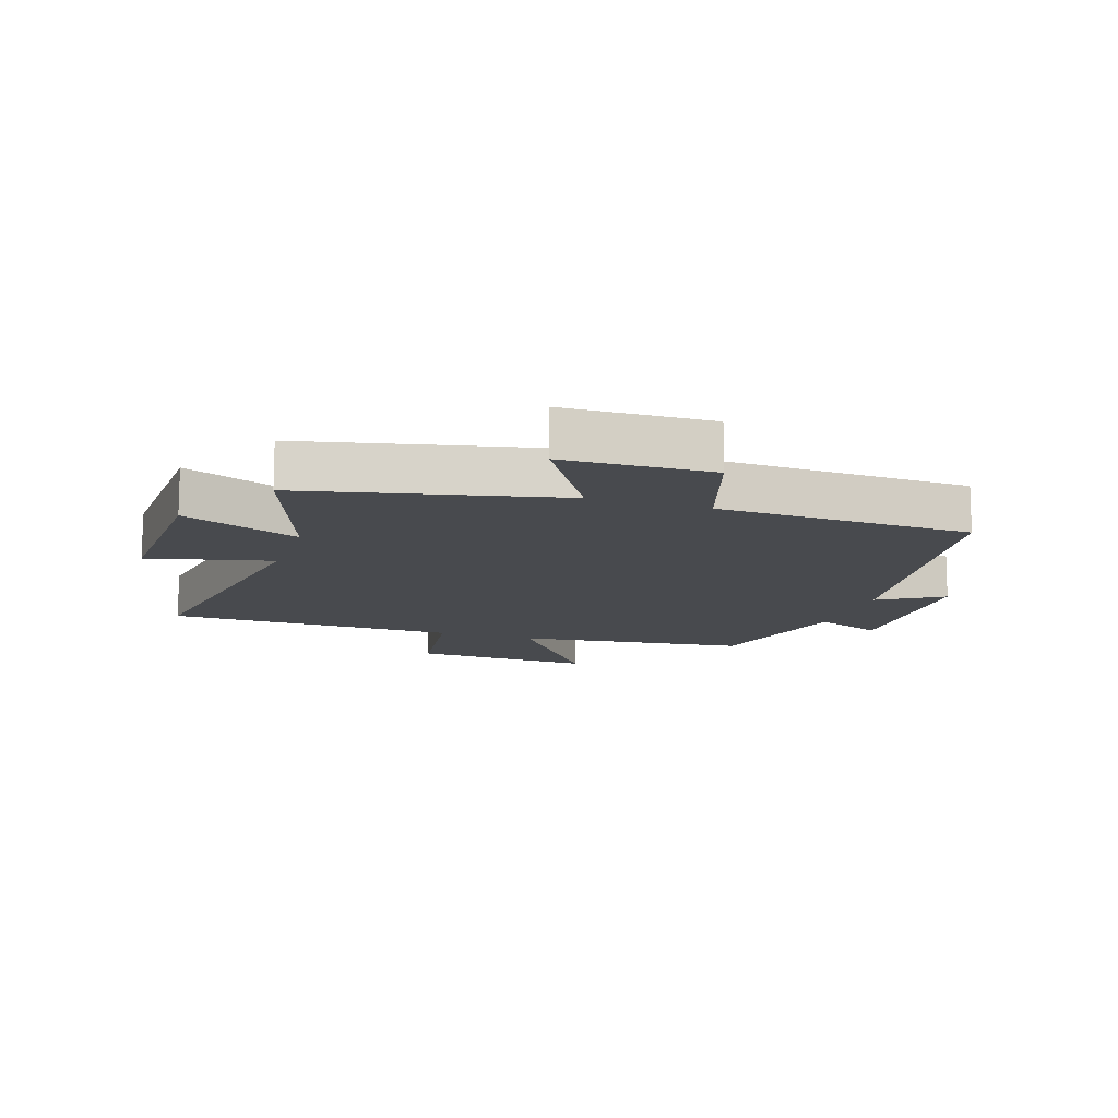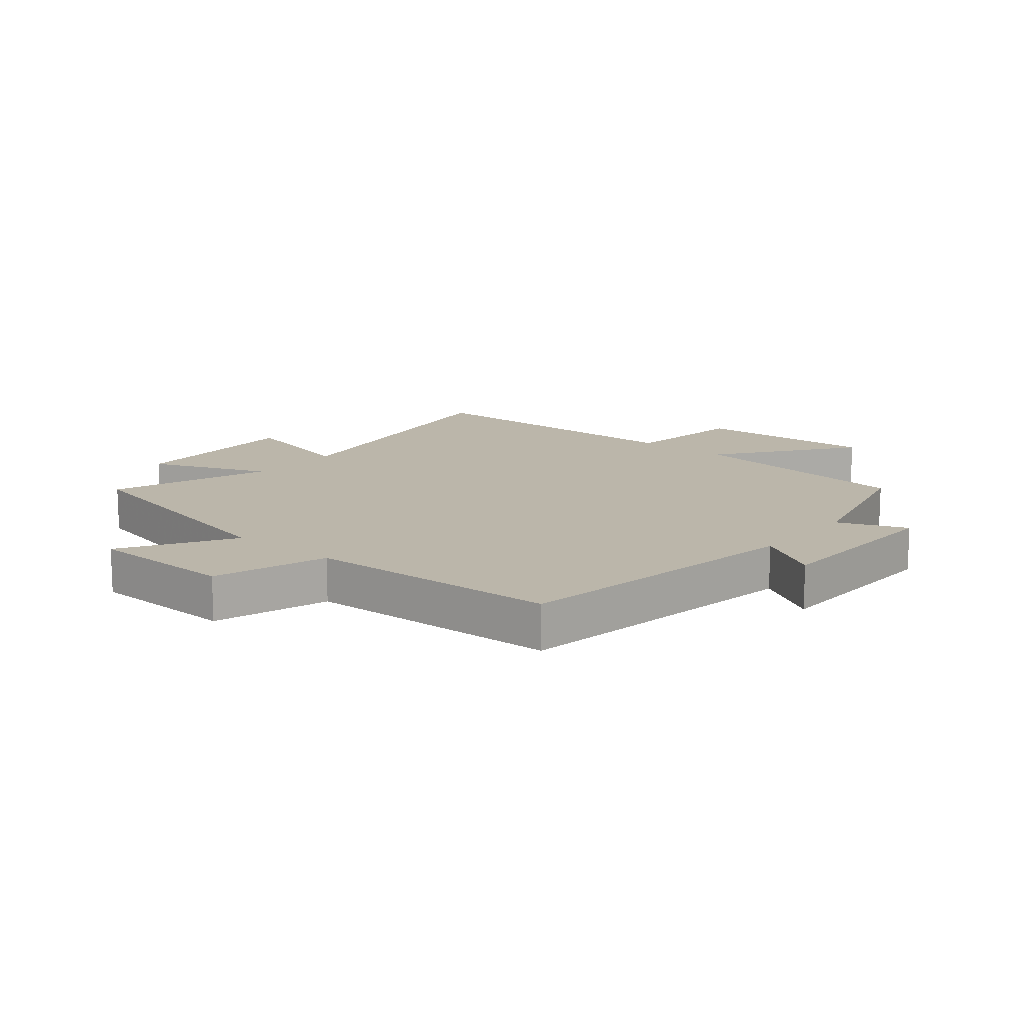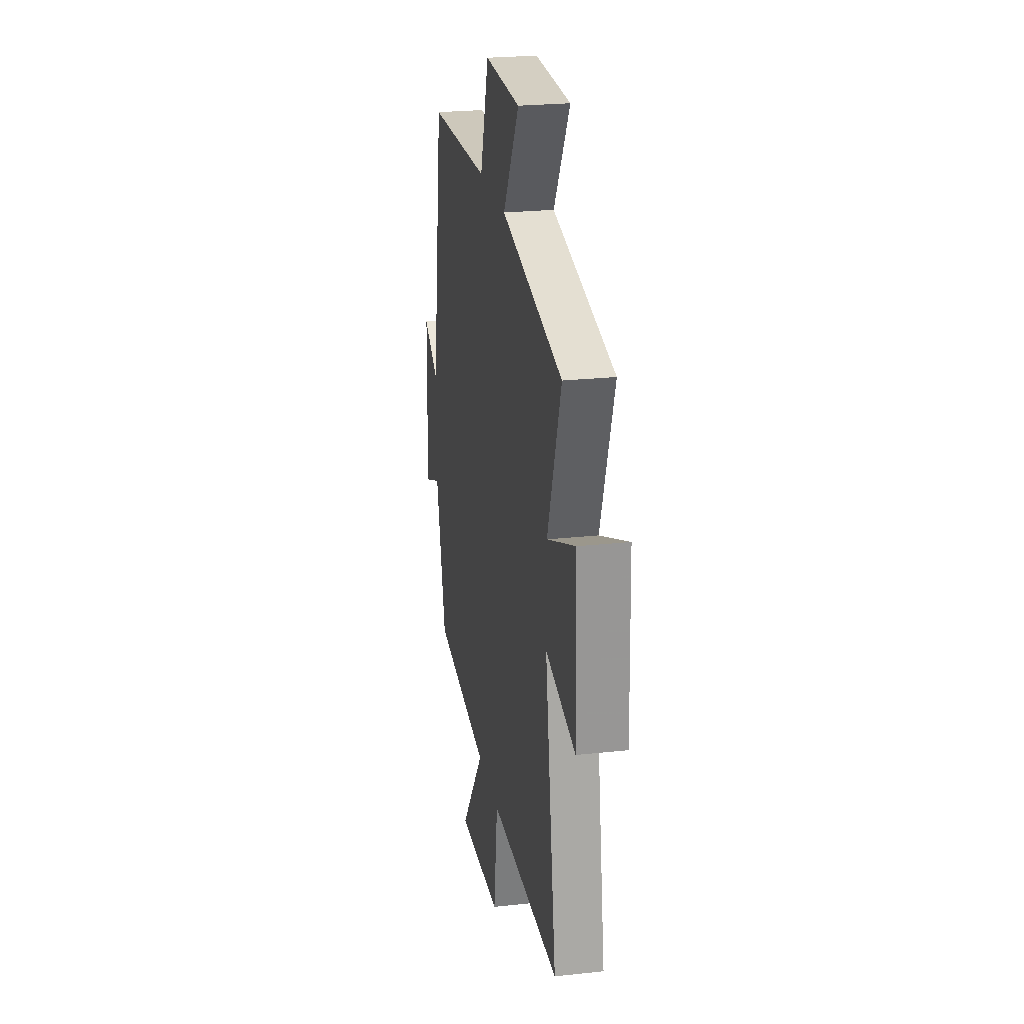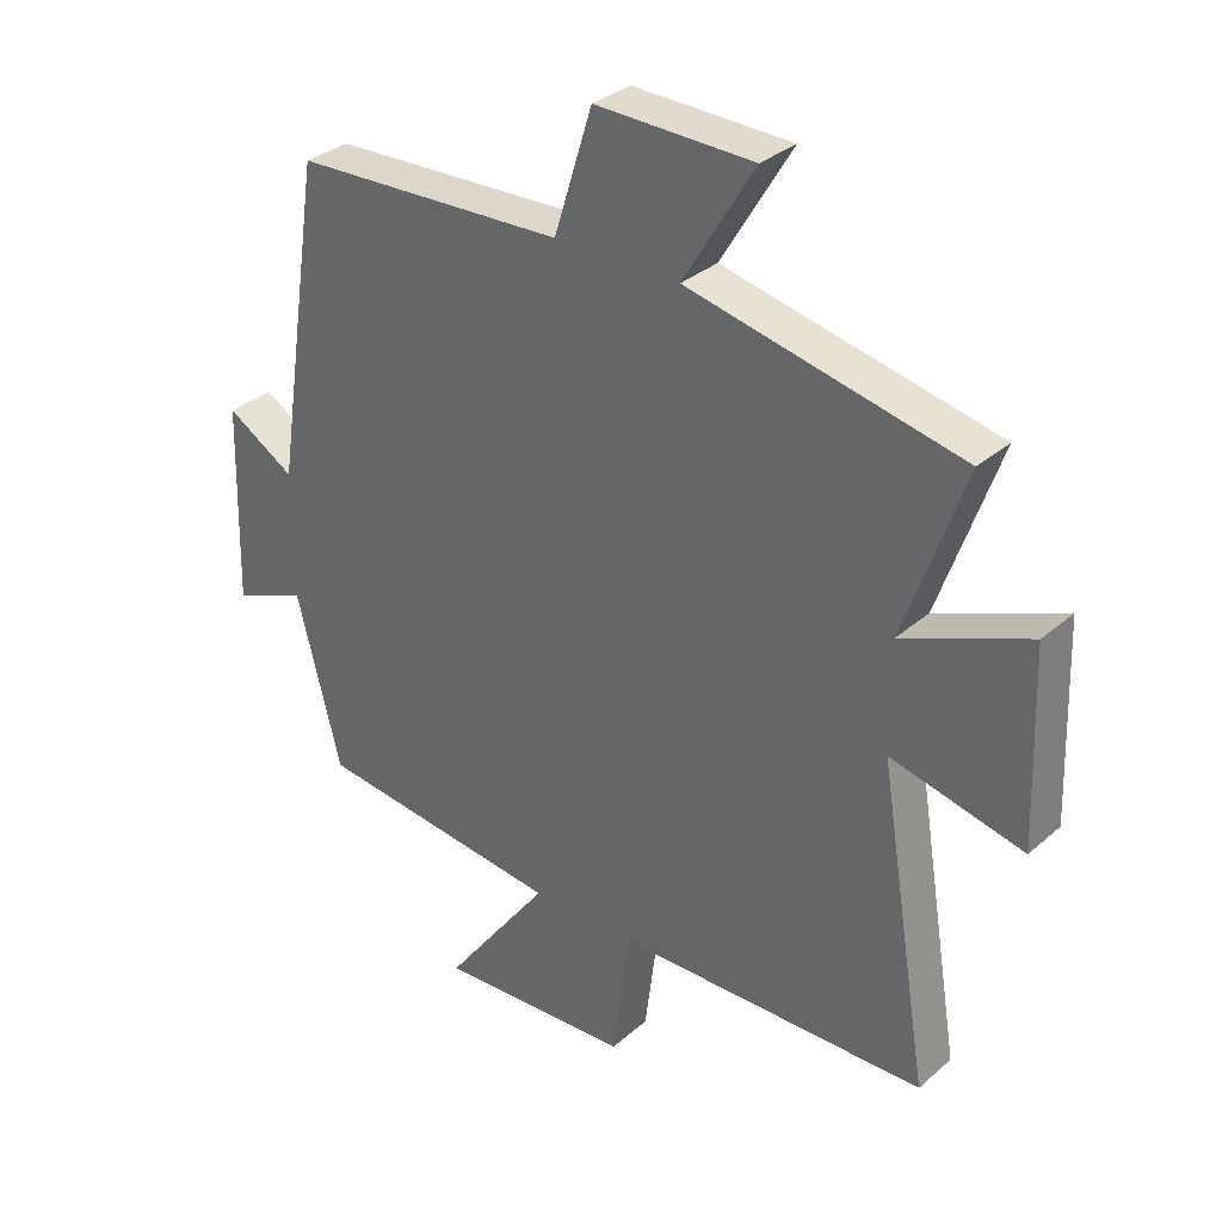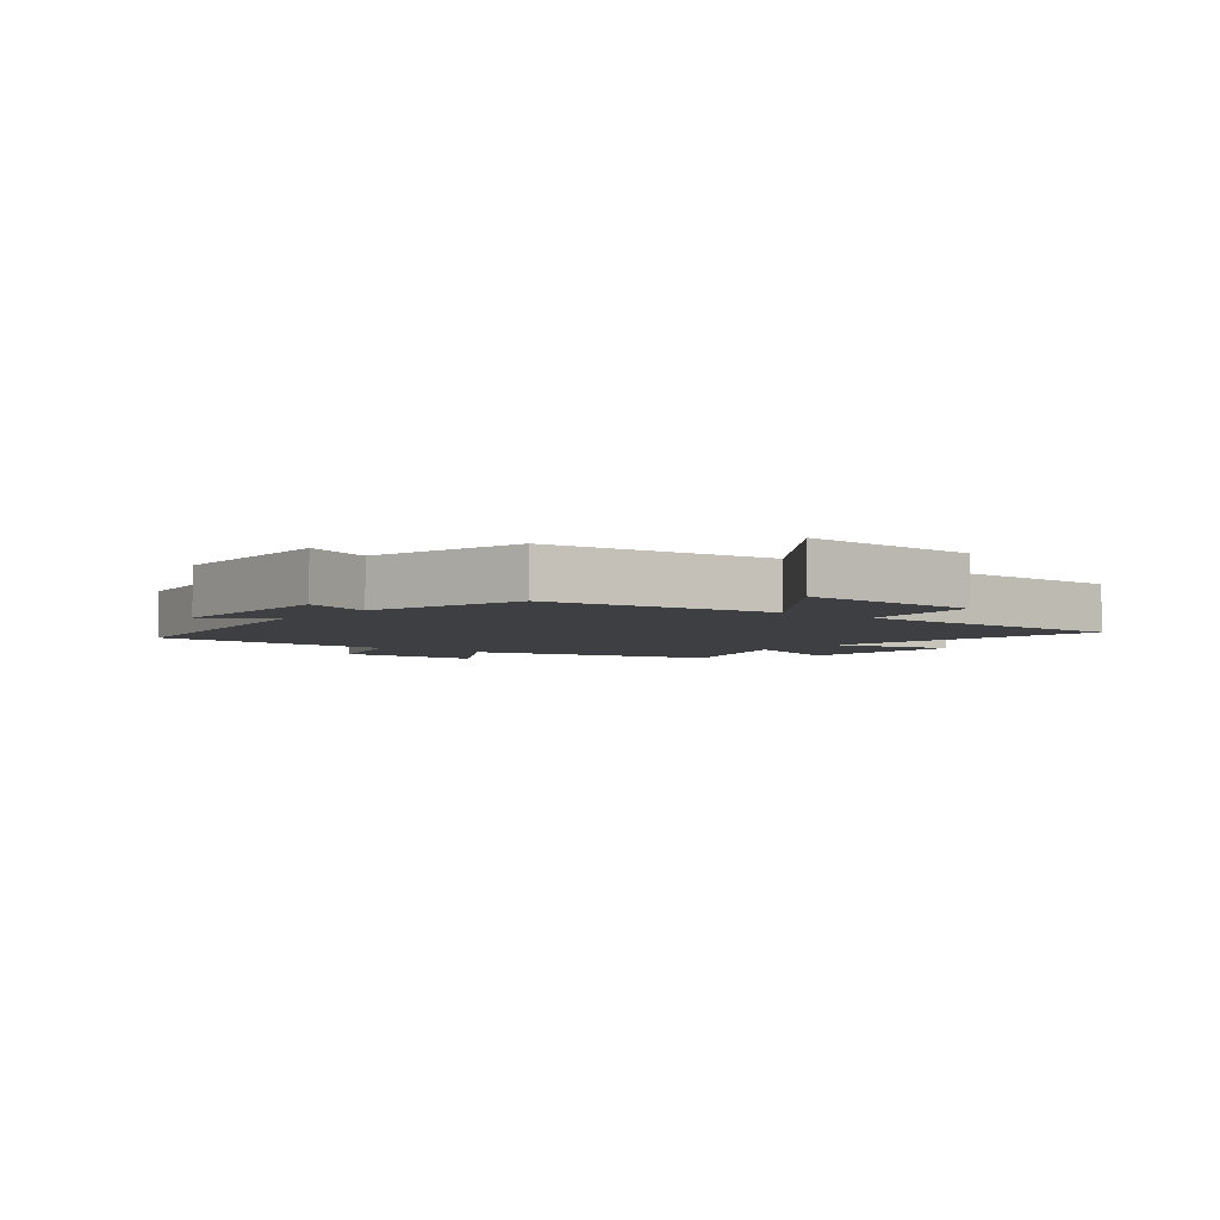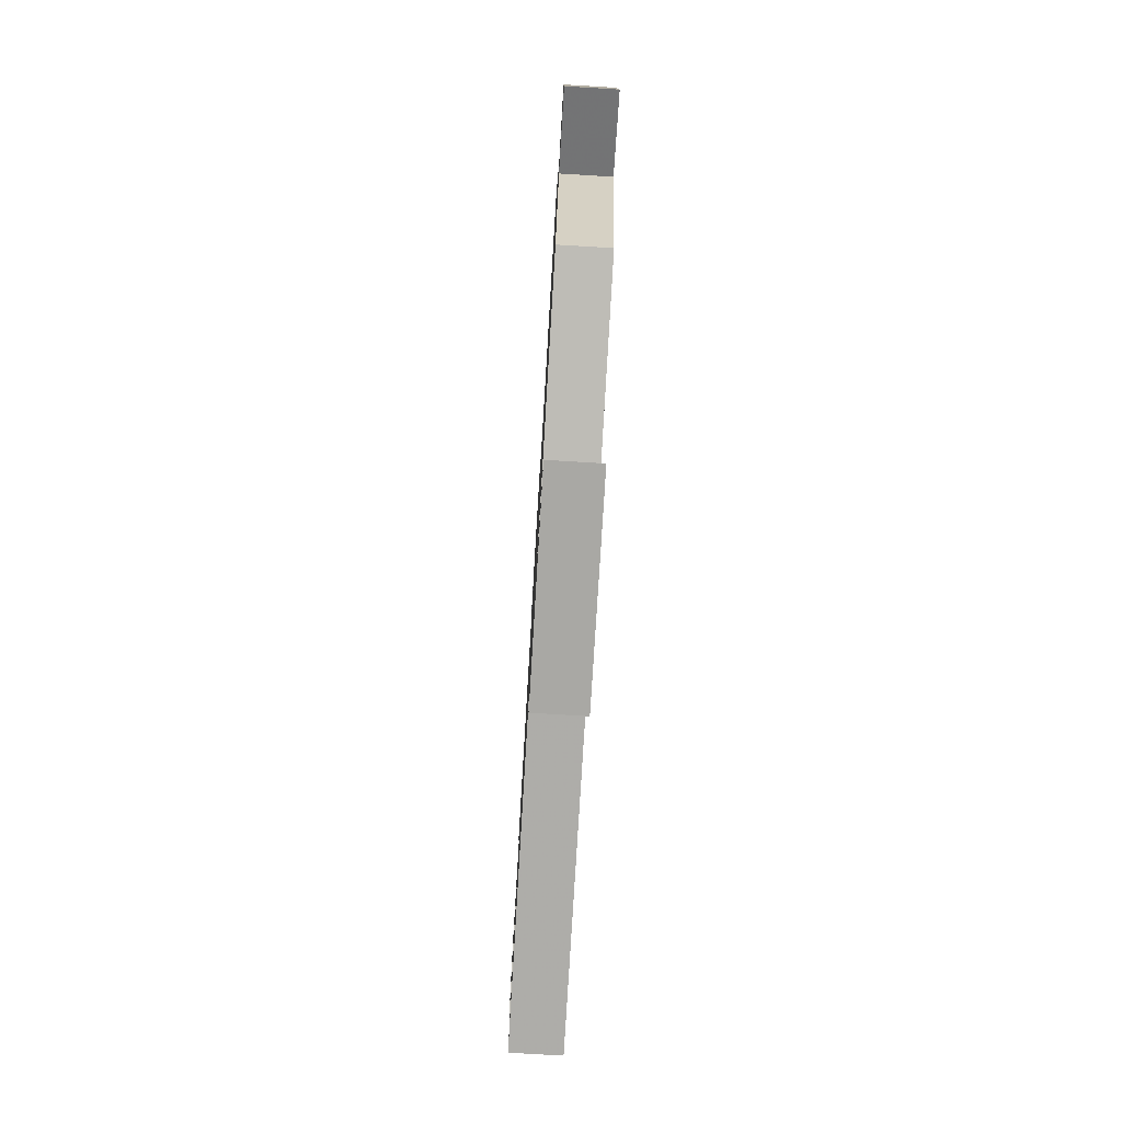
<metadata>
{"format":"obj","ext":"obj","renderer":"f3d","projection":"perspective","resolution":1024,"background":"white","views":[{"elev":-12.8,"azim":-18.1,"up":"+Y"},{"elev":14.0,"azim":39.8,"up":"+Y"},{"elev":24.3,"azim":-100.2,"up":"+Z"},{"elev":32.4,"azim":-140.1,"up":"+Z"},{"elev":-4.1,"azim":141.3,"up":"+Y"},{"elev":-78.0,"azim":86.6,"up":"+Z"}]}
</metadata>
<code>
v -0.591 0.07 0.409
v -0.177 0.07 0.5
v -0.285 0.07 0.679
v -0.045 0.07 0.685
v 0.013 0.07 0.5
v 0.426 0.07 0.483
v 0.5 0.07 0
v 0.604 0.07 0.063
v 0.612 0.07 -0.241
v 0.5 0.07 -0.196
v 0.433 0.07 -0.456
v 0.056 0.07 -0.5
v 0.218 0.07 -0.718
v -0.078 0.07 -0.702
v -0.104 0.07 -0.5
v -0.578 0.07 -0.492
v -0.5 0.07 -0.017
v -0.701 0.07 -0.065
v -0.691 0.07 0.227
v -0.5 0.07 0.149
v -0.591 0 0.409
v -0.177 0 0.5
v -0.285 0 0.679
v -0.045 0 0.685
v 0.013 0 0.5
v 0.426 0 0.483
v 0.5 0 0
v 0.604 0 0.063
v 0.612 0 -0.241
v 0.5 0 -0.196
v 0.433 0 -0.456
v 0.056 0 -0.5
v 0.218 0 -0.718
v -0.078 0 -0.702
v -0.104 0 -0.5
v -0.578 0 -0.492
v -0.5 0 -0.017
v -0.701 0 -0.065
v -0.691 0 0.227
v -0.5 0 0.149
f 17 18 19 20
f 15 16 17
f 15 17 20
f 12 13 14 15
f 10 11 12 15
f 10 15 20 1
f 7 8 9 10
f 5 6 7 10
f 2 3 4 5
f 1 2 5 10
f 40 39 38 37
f 37 36 35
f 40 37 35
f 35 34 33 32
f 35 32 31 30
f 21 40 35 30
f 30 29 28 27
f 30 27 26 25
f 25 24 23 22
f 30 25 22 21
f 1 21 22 2
f 2 22 23 3
f 3 23 24 4
f 4 24 25 5
f 5 25 26 6
f 6 26 27 7
f 7 27 28 8
f 8 28 29 9
f 9 29 30 10
f 10 30 31 11
f 11 31 32 12
f 12 32 33 13
f 13 33 34 14
f 14 34 35 15
f 15 35 36 16
f 16 36 37 17
f 17 37 38 18
f 18 38 39 19
f 19 39 40 20
f 20 40 21 1

</code>
